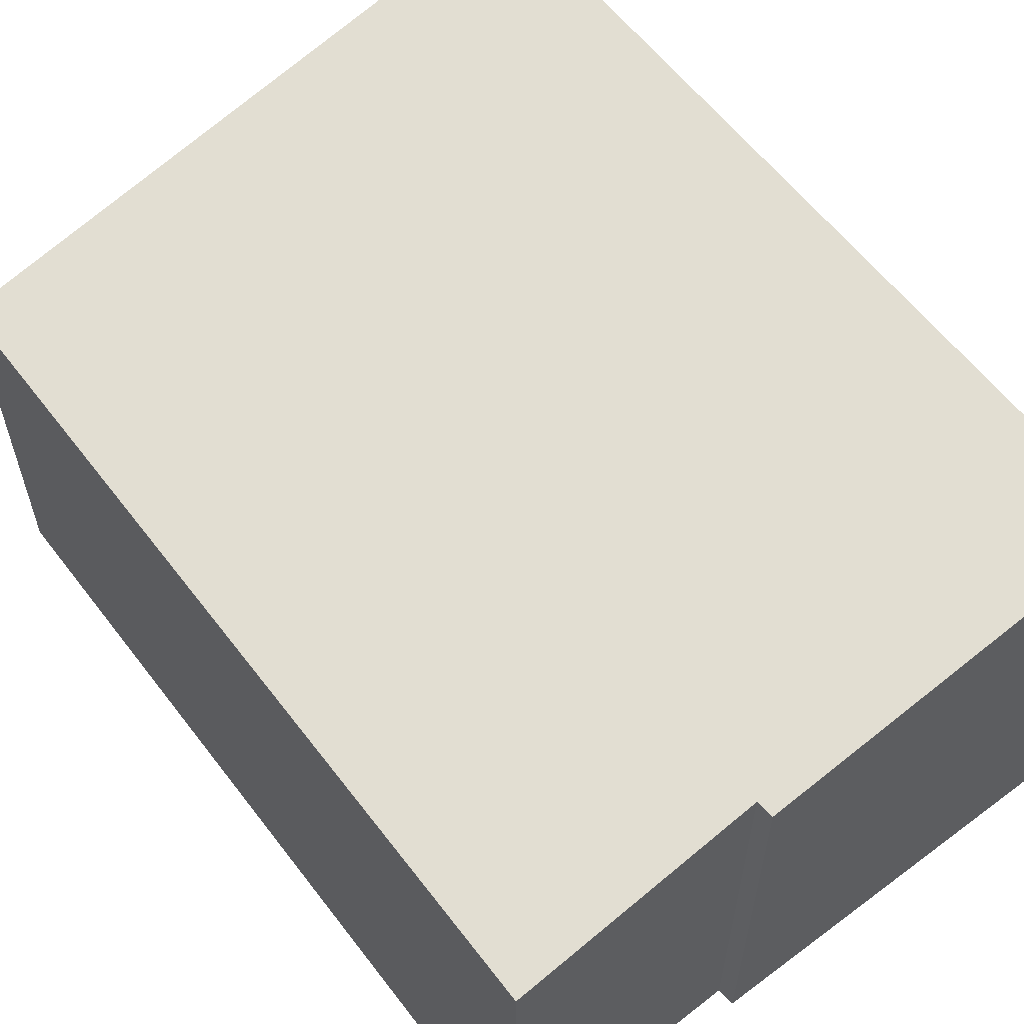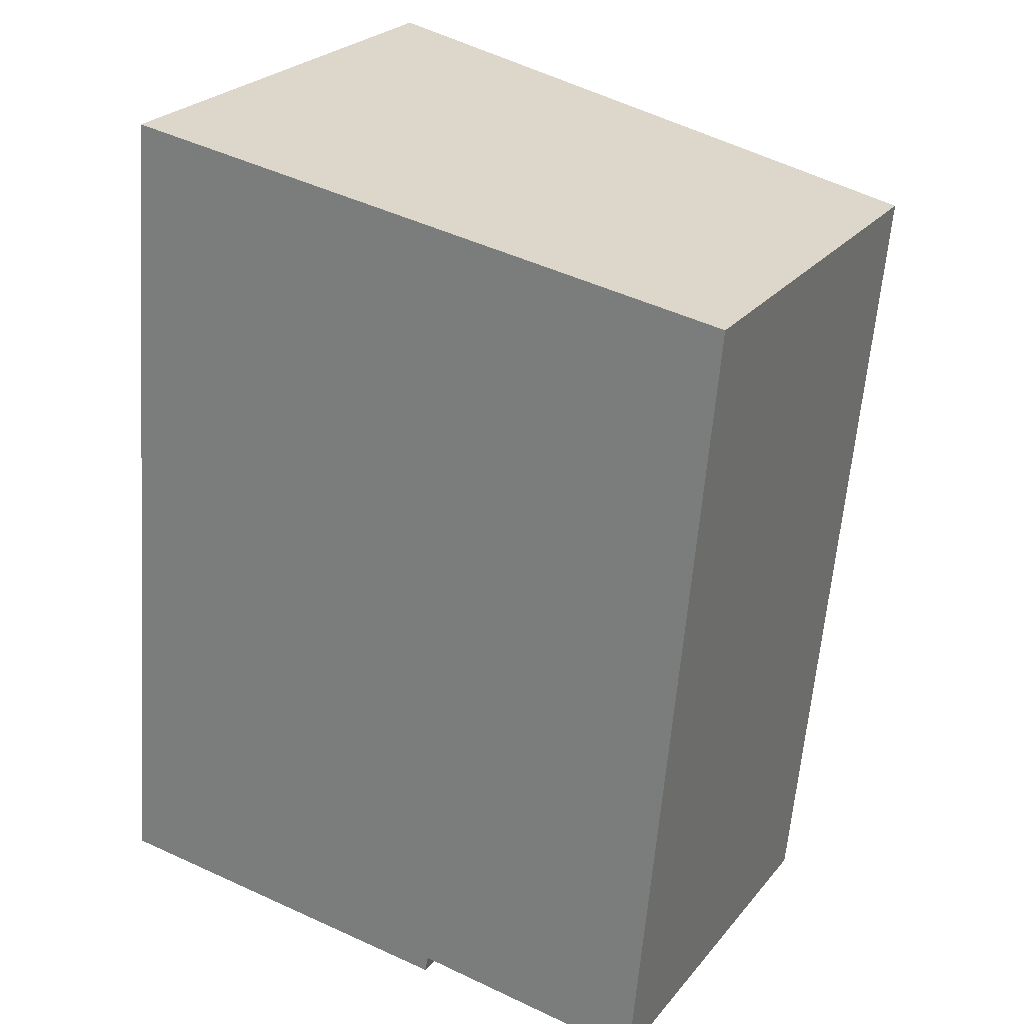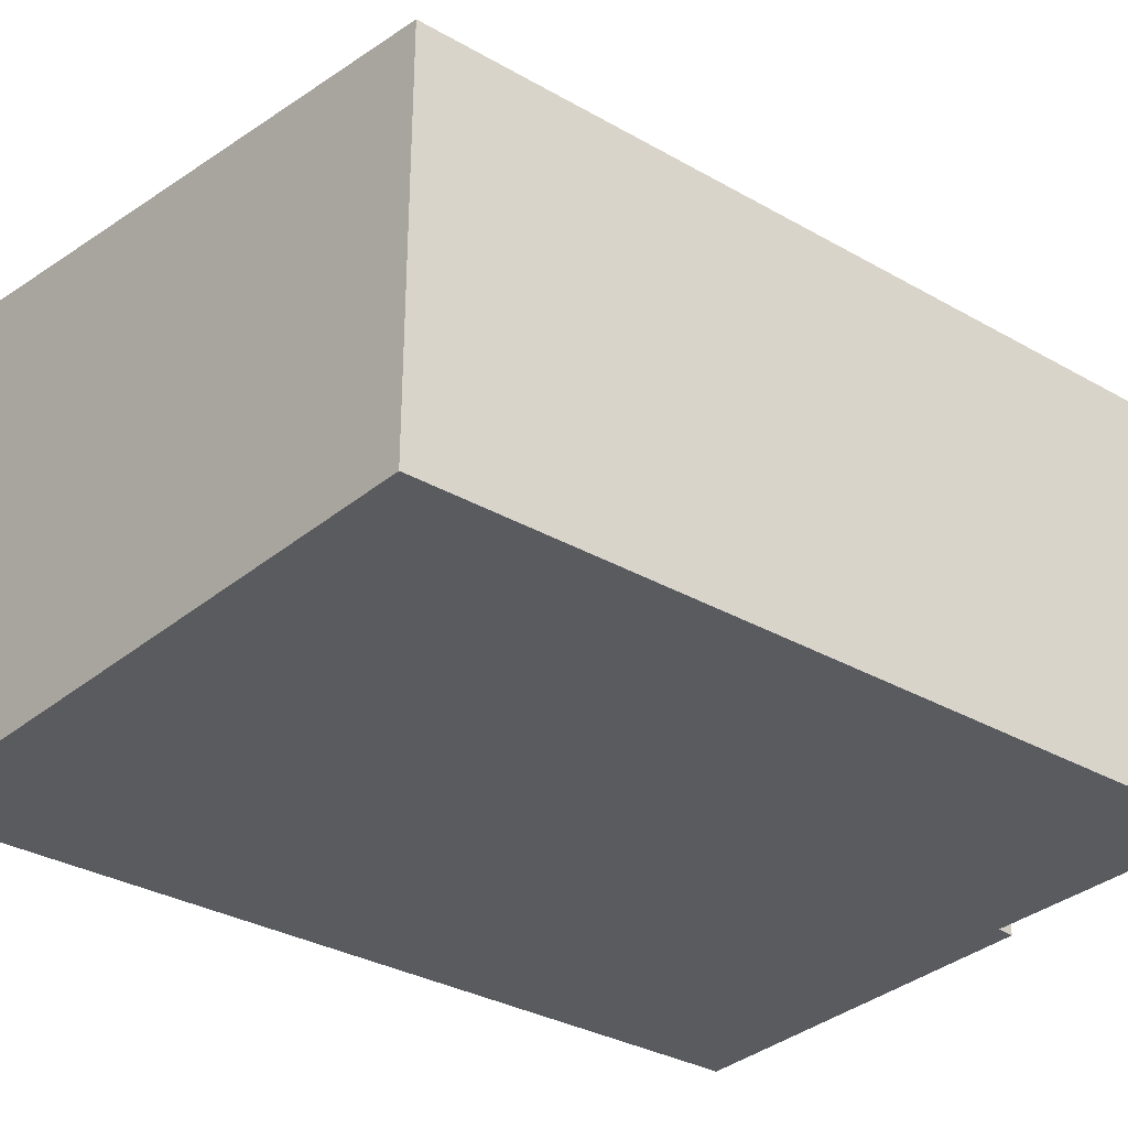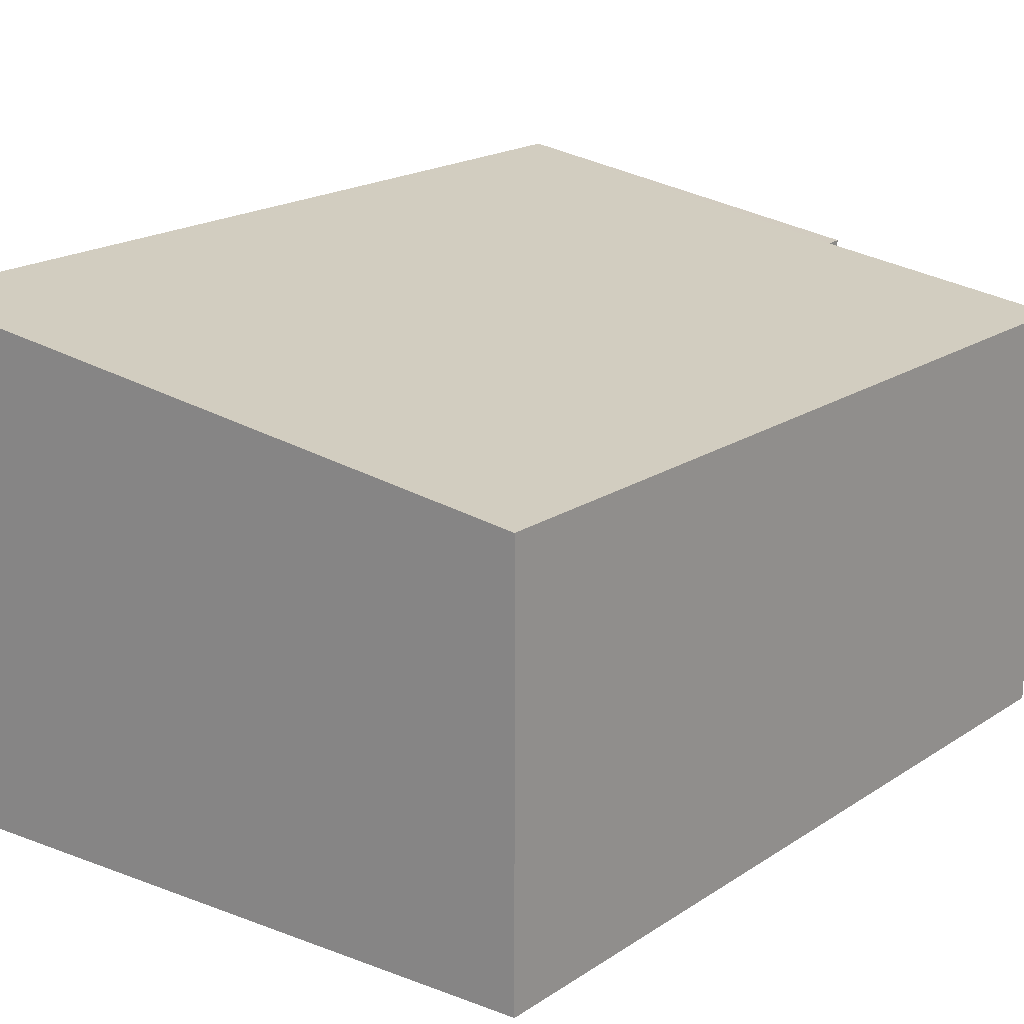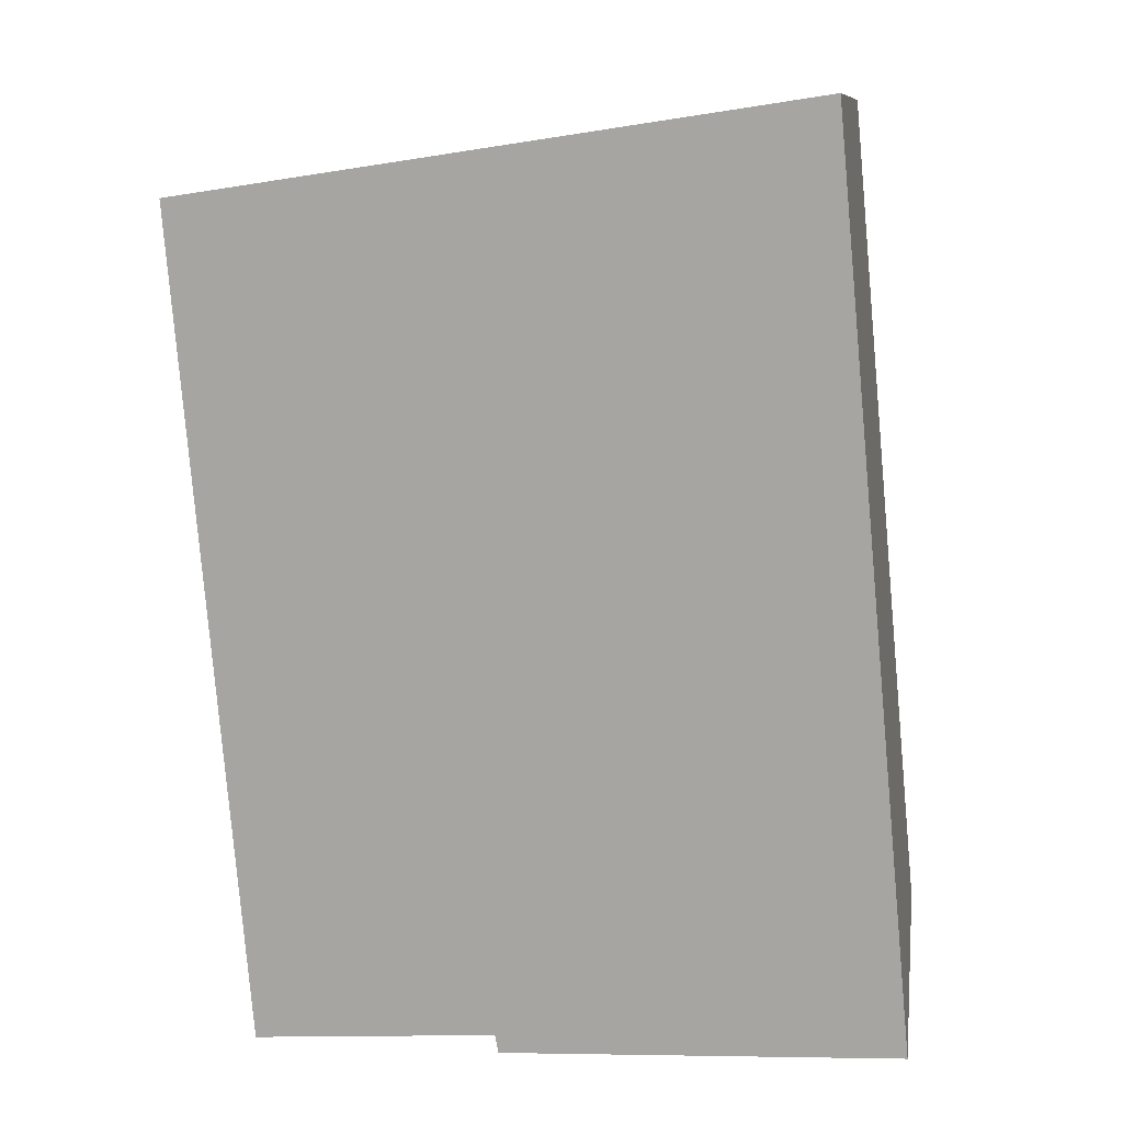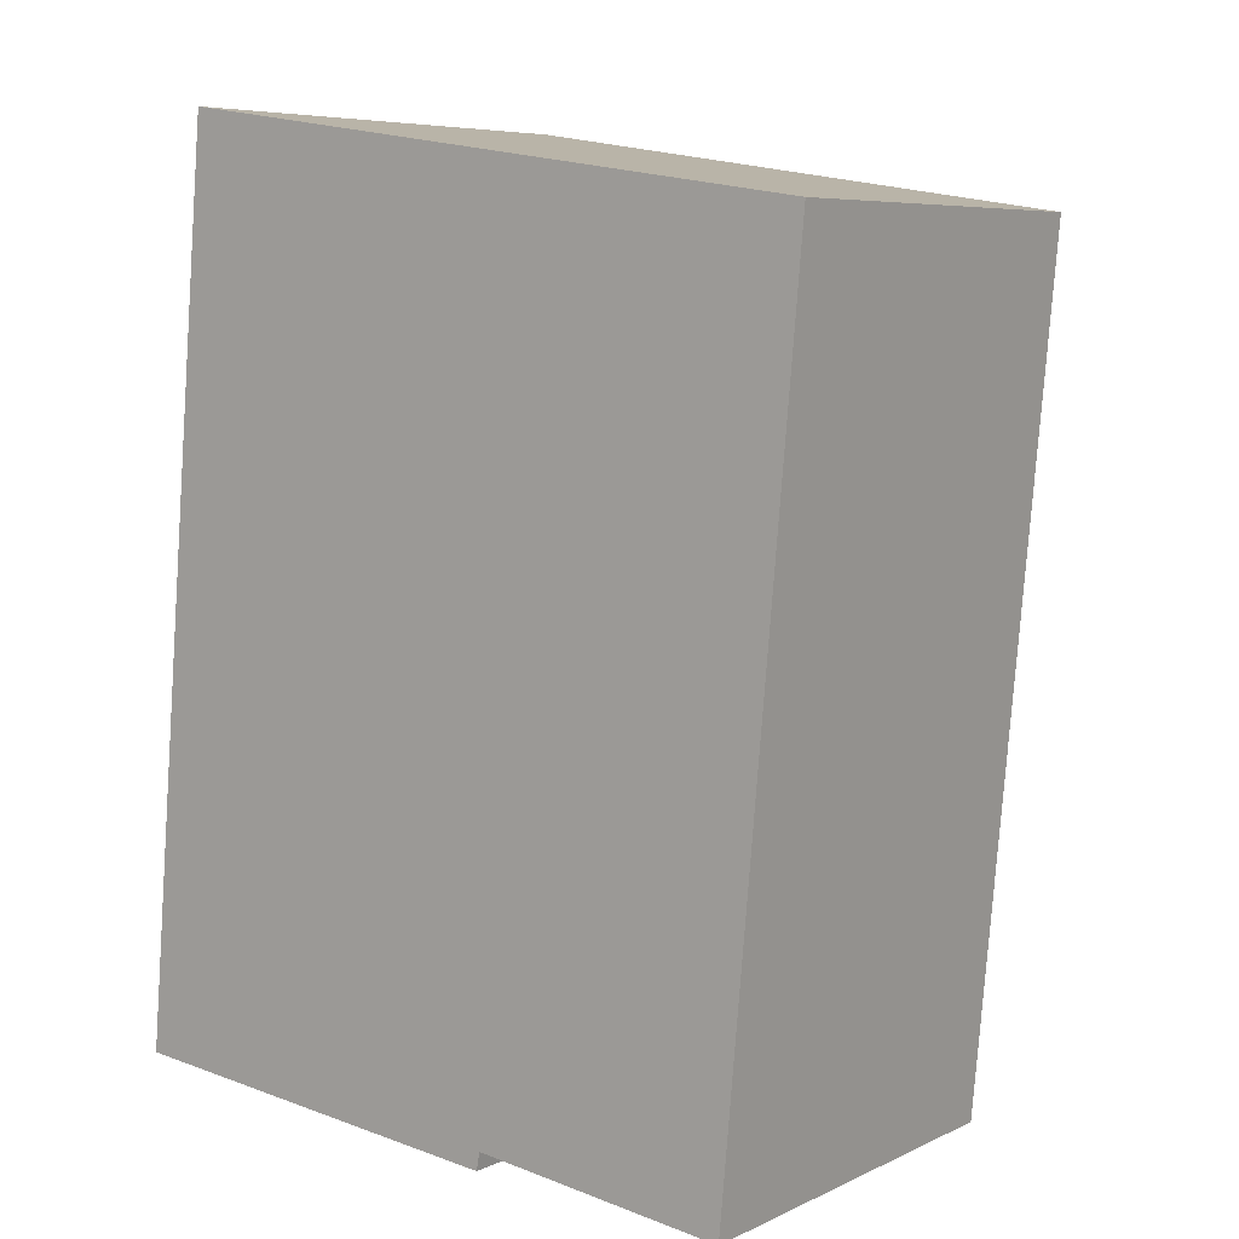
<metadata>
{"format":"obj","ext":"obj","renderer":"f3d","projection":"perspective","resolution":1024,"background":"white","views":[{"elev":59.7,"azim":148.0,"up":"+Y"},{"elev":25.7,"azim":30.0,"up":"+Z"},{"elev":-32.7,"azim":56.8,"up":"+Y"},{"elev":19.0,"azim":44.2,"up":"+Y"},{"elev":10.1,"azim":-171.5,"up":"+Z"},{"elev":6.7,"azim":36.8,"up":"+Z"}]}
</metadata>
<code>
v  0 3.054 1.87e-16
v  2.434 2.724 -0.124
v  2.414 2.725 -0.233
v  4.424 2.514 4.794
v  3.964 2.514 -0.304
v  0.485 3.054 5.377
v  2.434 7.593e-18 -0.124
v  3.964 1.861e-17 -0.304
v  0 0 0
v  2.414 1.427e-17 -0.233
v  4.424 -2.935e-16 4.794
v  0.485 -3.292e-16 5.377
g defaultobject
f 1 2 3
f 2 4 5
f 4 2 1
f 4 1 6
f 5 7 2
f 7 5 8
f 3 9 1
f 9 3 10
f 2 10 3
f 10 2 7
f 11 5 4
f 5 11 8
f 9 6 1
f 6 9 12
f 12 4 6
f 4 12 11
f 10 12 9
f 12 10 7
f 12 7 8
f 12 8 11

</code>
